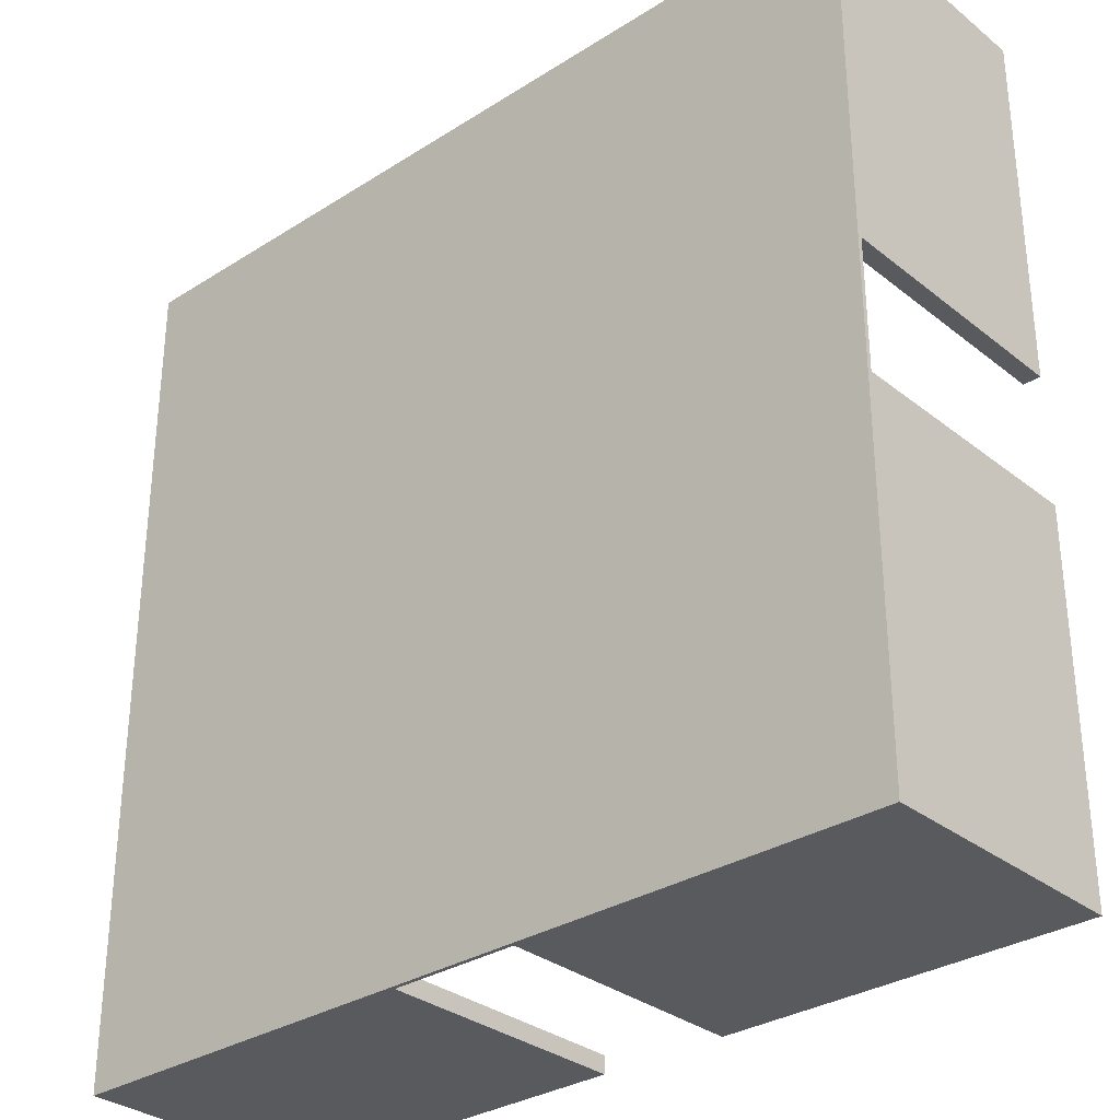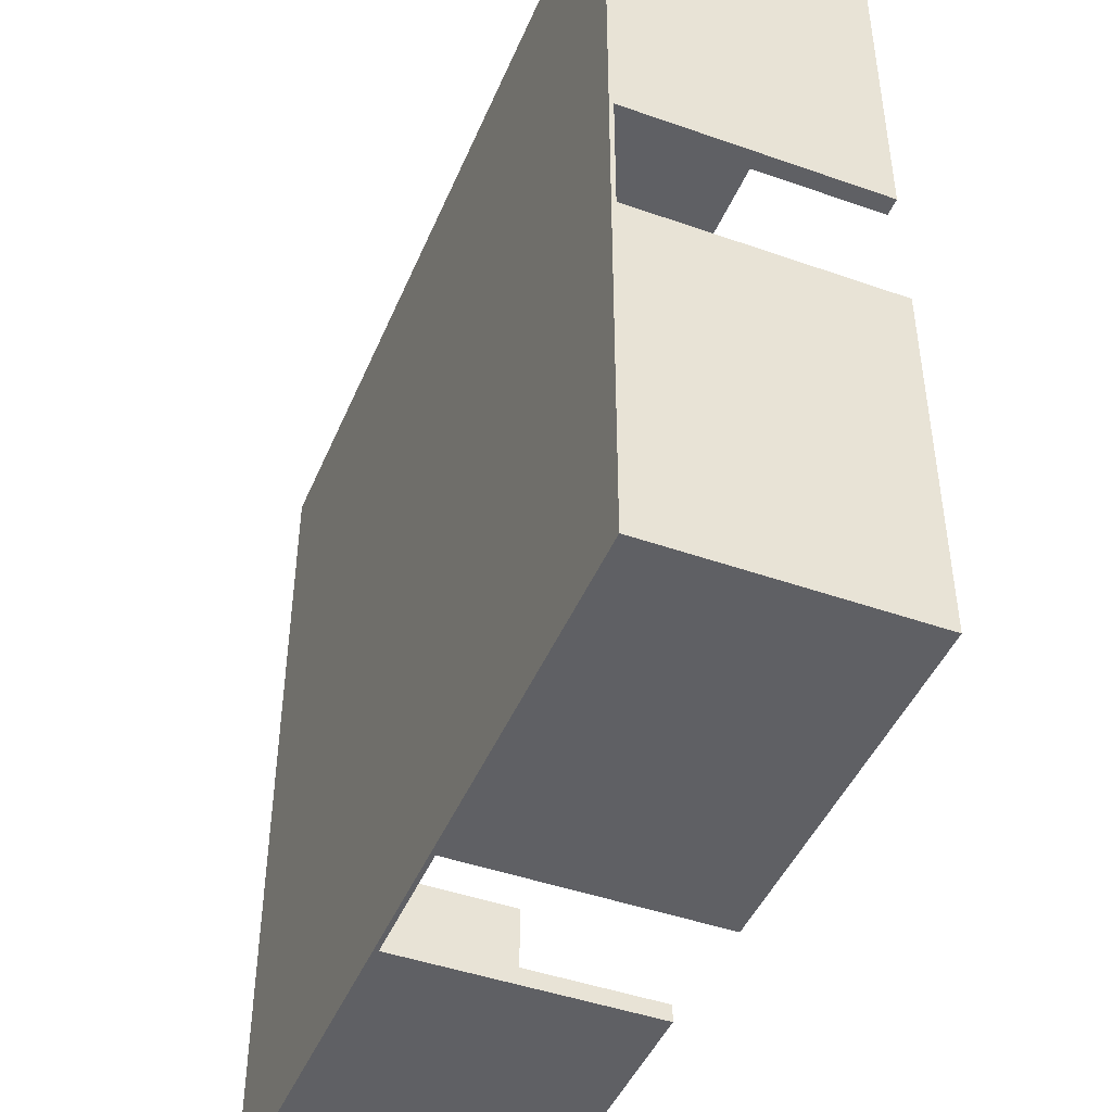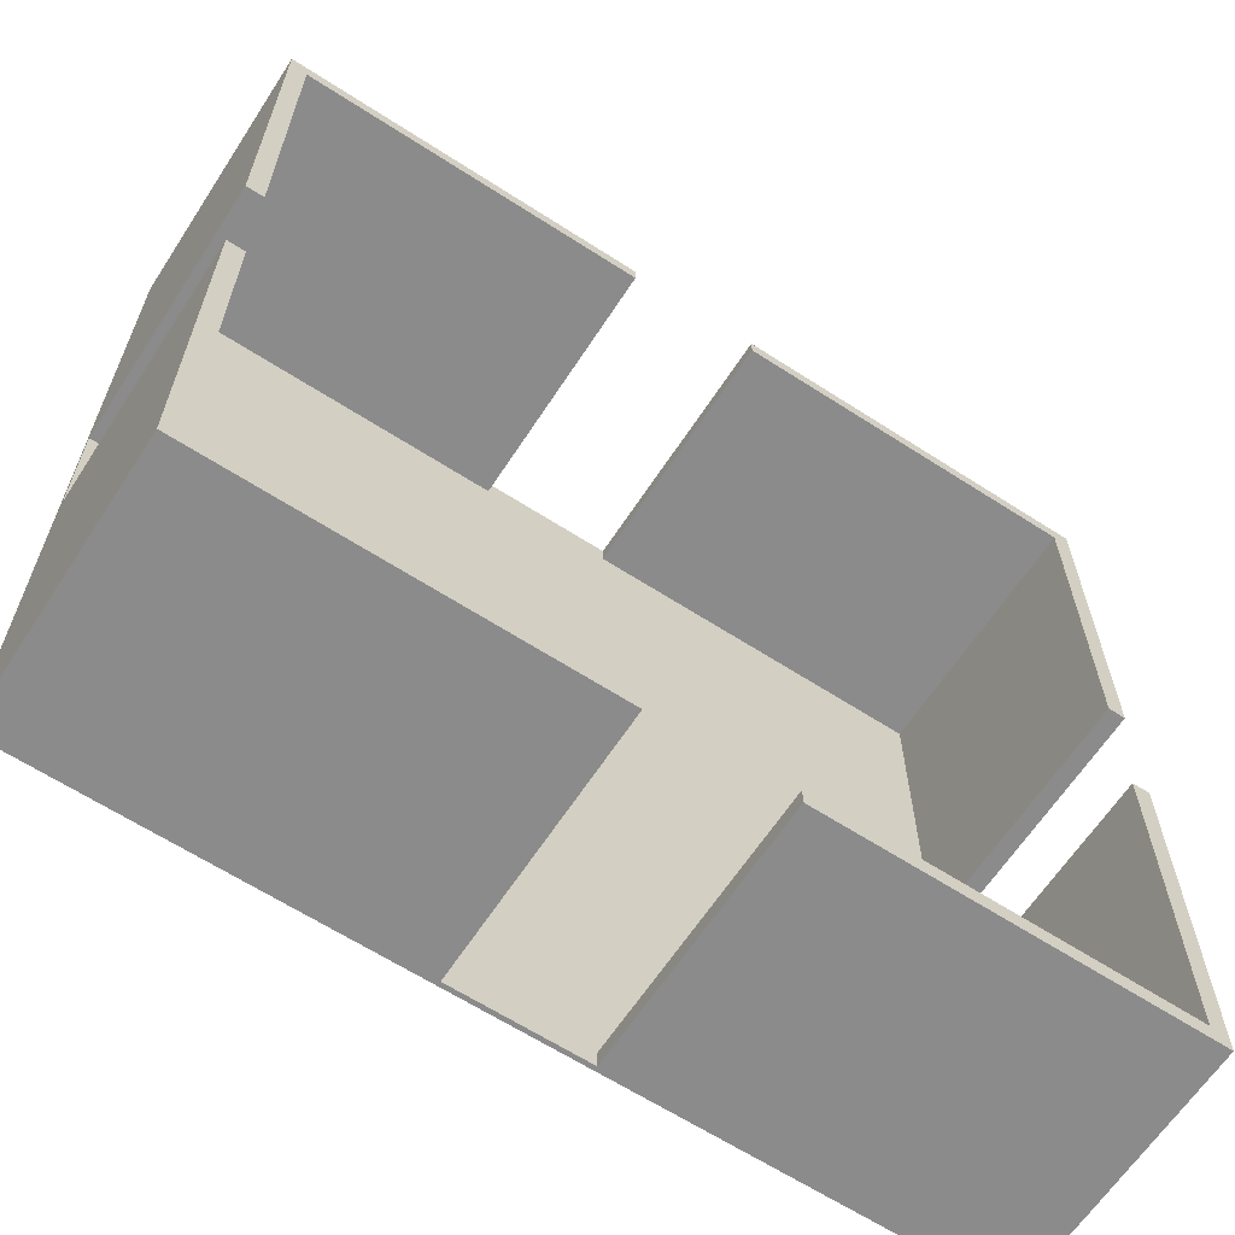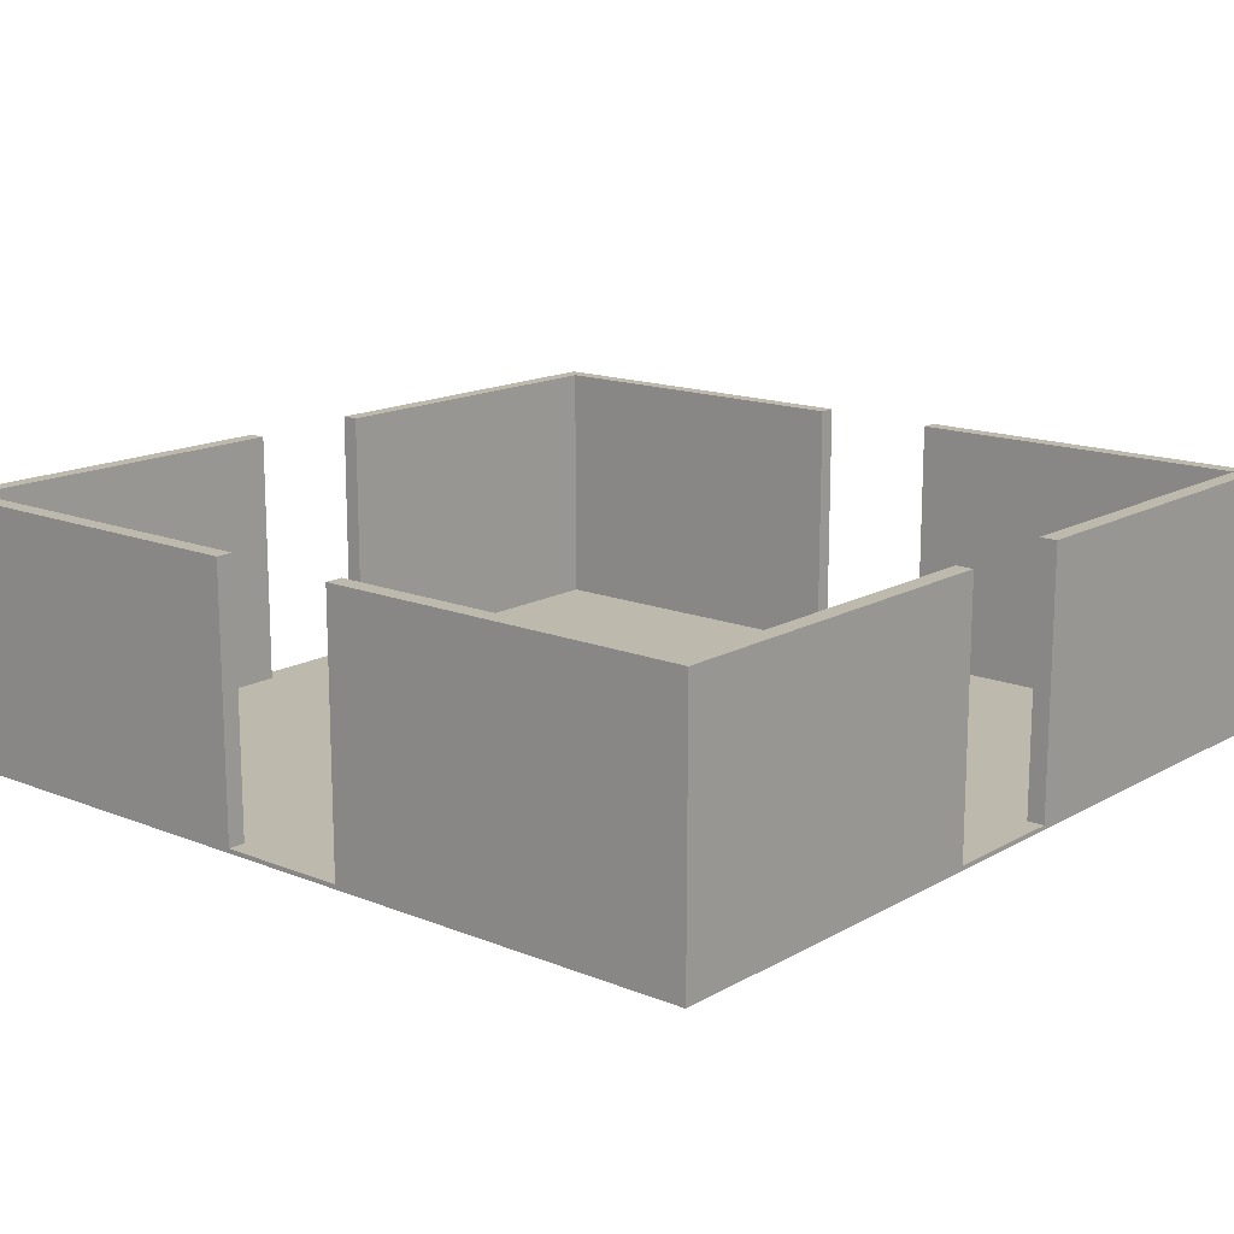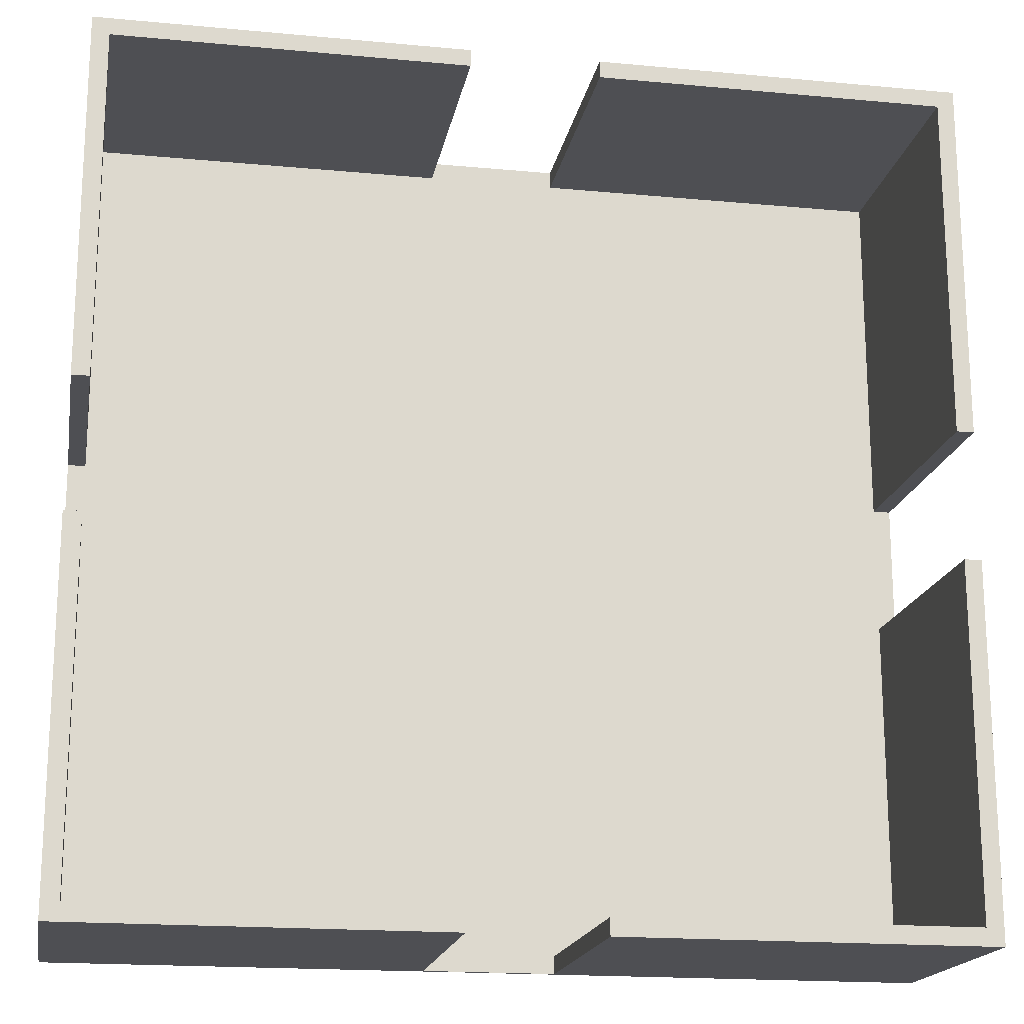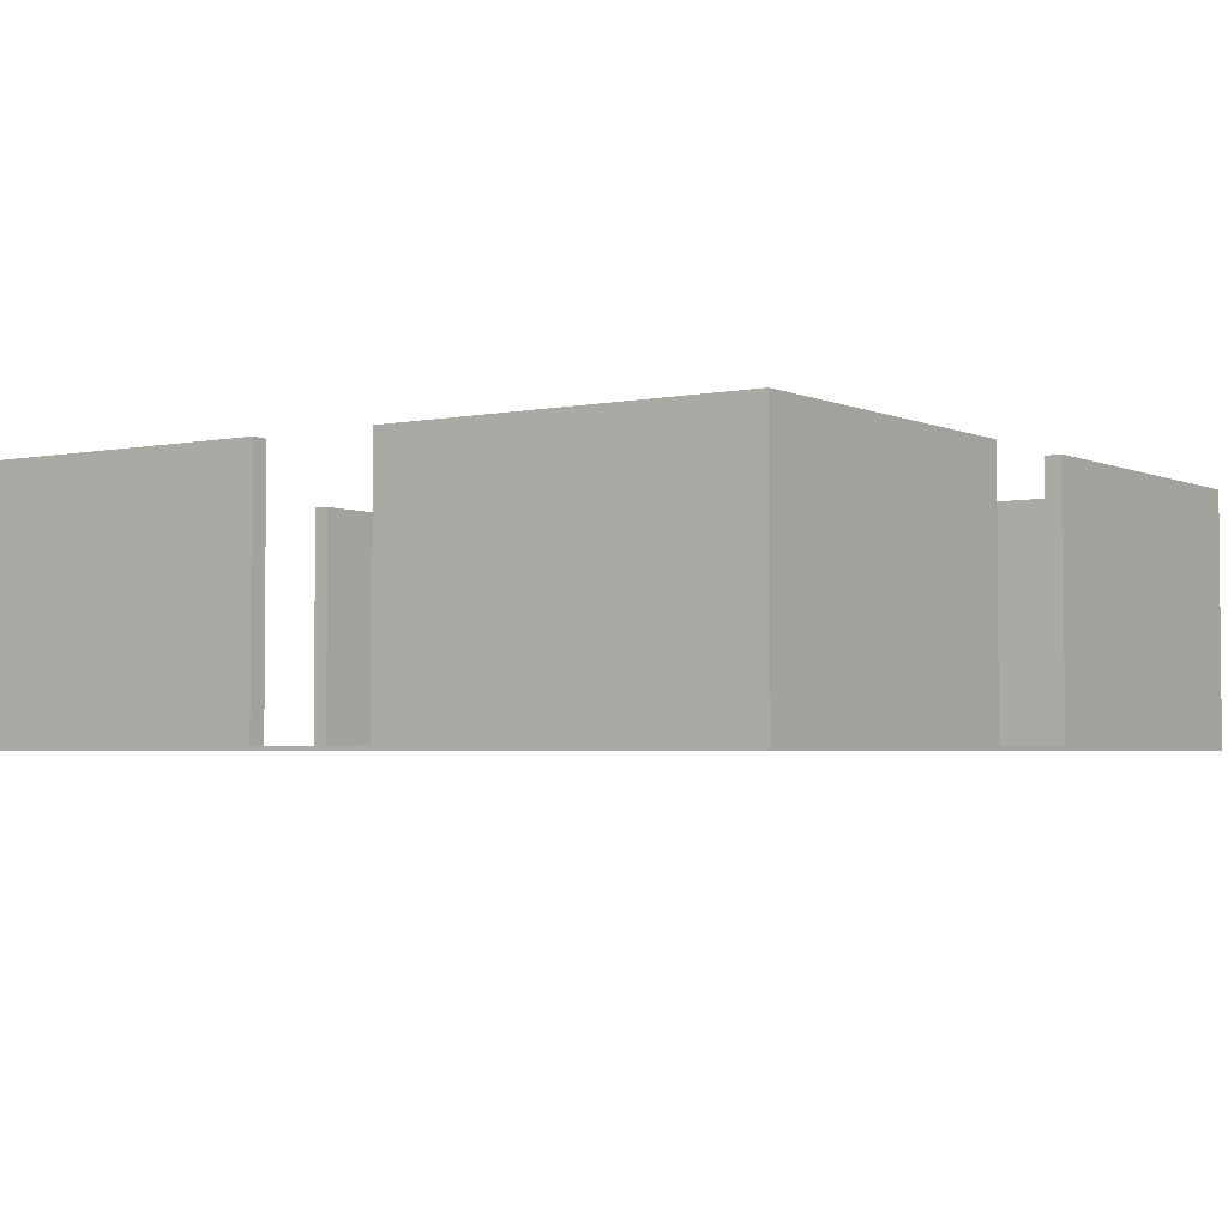
<metadata>
{"format":"obj","ext":"obj","renderer":"f3d","projection":"perspective","resolution":1024,"background":"white","views":[{"elev":-31.5,"azim":41.9,"up":"+Z"},{"elev":-45.3,"azim":67.9,"up":"+Z"},{"elev":-63.9,"azim":146.9,"up":"+Z"},{"elev":15.2,"azim":40.3,"up":"+Y"},{"elev":-18.1,"azim":169.7,"up":"+Z"},{"elev":-3.1,"azim":34.6,"up":"+Y"}]}
</metadata>
<code>
o
v -10 0 10
v -10 0 -10
v -10 0.1 1.5
v -10 0.1 -1.5
v -10 6 10
v -10 6 1.5
v -10 6 -1.5
v -10 6 -10
v 1.5 0.1 10
v 1.5 0.1 9.6
v 1.5 0.1 -9.6
v 1.5 0.1 -10
v 1.5 6 10
v 1.5 6 9.6
v 1.5 6 -9.6
v 1.5 6 -10
v 9.6 0.1 9.6
v 9.6 0.1 1.5
v 9.6 0.1 -1.5
v 9.6 0.1 -9.6
v 9.6 6 9.6
v 9.6 6 1.5
v 9.6 6 -1.5
v 9.6 6 -9.6
v -9.6 0.1 9.6
v -9.6 0.1 1.5
v -9.6 0.1 -1.5
v -9.6 0.1 -9.6
v -9.6 6 9.6
v -9.6 6 1.5
v -9.6 6 -1.5
v -9.6 6 -9.6
v -1.5 0.1 10
v -1.5 0.1 9.6
v -1.5 0.1 -9.6
v -1.5 0.1 -10
v -1.5 6 10
v -1.5 6 9.6
v -1.5 6 -9.6
v -1.5 6 -10
v 10 0 10
v 10 0 -10
v 10 0.1 1.5
v 10 0.1 -1.5
v 10 6 10
v 10 6 1.5
v 10 6 -1.5
v 10 6 -10
v -10 0 10
v -10 6 10
v -1.5 0.1 10
v -1.5 6 10
v 1.5 0.1 10
v 1.5 6 10
v 10 0 10
v 10 6 10
v -10 0.1 -1.5
v -10 6 -1.5
v -9.6 0.1 -1.5
v -9.6 6 -1.5
v 9.6 0.1 -1.5
v 9.6 6 -1.5
v 10 0.1 -1.5
v 10 6 -1.5
v -9.6 0.1 -9.6
v -9.6 6 -9.6
v -1.5 0.1 -9.6
v -1.5 6 -9.6
v 1.5 0.1 -9.6
v 1.5 6 -9.6
v 9.6 0.1 -9.6
v 9.6 6 -9.6
v -9.6 0.1 9.6
v -9.6 6 9.6
v -1.5 0.1 9.6
v -1.5 6 9.6
v 1.5 0.1 9.6
v 1.5 6 9.6
v 9.6 0.1 9.6
v 9.6 6 9.6
v -10 0.1 1.5
v -10 6 1.5
v -9.6 0.1 1.5
v -9.6 6 1.5
v 9.6 0.1 1.5
v 9.6 6 1.5
v 10 0.1 1.5
v 10 6 1.5
v -10 0 -10
v -10 6 -10
v -1.5 0.1 -10
v -1.5 6 -10
v 1.5 0.1 -10
v 1.5 6 -10
v 10 0 -10
v 10 6 -10
v -10 0 10
v 10 0 10
v -10 0 -10
v 10 0 -10
v -1.5 0.1 10
v 1.5 0.1 10
v -9.6 0.1 9.6
v -1.5 0.1 9.6
v 1.5 0.1 9.6
v 9.6 0.1 9.6
v -10 0.1 1.5
v -9.6 0.1 1.5
v 9.6 0.1 1.5
v 10 0.1 1.5
v -10 0.1 -1.5
v -9.6 0.1 -1.5
v 9.6 0.1 -1.5
v 10 0.1 -1.5
v -9.6 0.1 -9.6
v -1.5 0.1 -9.6
v 1.5 0.1 -9.6
v 9.6 0.1 -9.6
v -1.5 0.1 -10
v 1.5 0.1 -10
v -10 6 10
v -1.5 6 10
v 1.5 6 10
v 10 6 10
v -9.6 6 9.6
v -1.5 6 9.6
v 1.5 6 9.6
v 9.6 6 9.6
v -10 6 1.5
v -9.6 6 1.5
v 9.6 6 1.5
v 10 6 1.5
v -10 6 -1.5
v -9.6 6 -1.5
v 9.6 6 -1.5
v 10 6 -1.5
v -9.6 6 -9.6
v -1.5 6 -9.6
v 1.5 6 -9.6
v 9.6 6 -9.6
v -10 6 -10
v -1.5 6 -10
v 1.5 6 -10
v 10 6 -10
f 3 2 1
f 4 2 3
f 5 3 1
f 6 3 5
f 7 2 4
f 8 2 7
f 13 10 9
f 14 10 13
f 15 12 11
f 16 12 15
f 21 18 17
f 22 18 21
f 23 20 19
f 24 20 23
f 25 26 29
f 29 26 30
f 27 28 31
f 31 28 32
f 33 34 37
f 37 34 38
f 35 36 39
f 39 36 40
f 41 42 43
f 43 42 44
f 41 43 45
f 45 43 46
f 44 42 47
f 47 42 48
f 51 50 49
f 52 50 51
f 53 51 49
f 55 53 49
f 55 54 53
f 56 54 55
f 59 58 57
f 60 58 59
f 63 62 61
f 64 62 63
f 67 66 65
f 68 66 67
f 71 70 69
f 72 70 71
f 73 74 75
f 75 74 76
f 77 78 79
f 79 78 80
f 81 82 83
f 83 82 84
f 85 86 87
f 87 86 88
f 89 90 91
f 91 90 92
f 89 91 93
f 89 93 95
f 93 94 95
f 95 94 96
f 99 98 97
f 100 98 99
f 101 102 104
f 104 102 105
f 103 104 108
f 105 106 108
f 104 105 108
f 108 106 109
f 107 108 111
f 109 110 111
f 108 109 111
f 111 110 112
f 112 110 113
f 113 110 114
f 112 113 115
f 115 113 116
f 116 113 117
f 117 113 118
f 116 117 119
f 119 117 120
f 121 122 125
f 125 122 126
f 123 124 127
f 127 124 128
f 121 125 129
f 129 125 130
f 128 124 131
f 131 124 132
f 133 134 137
f 135 136 140
f 137 138 141
f 133 137 141
f 141 138 142
f 139 140 143
f 140 136 144
f 143 140 144

</code>
